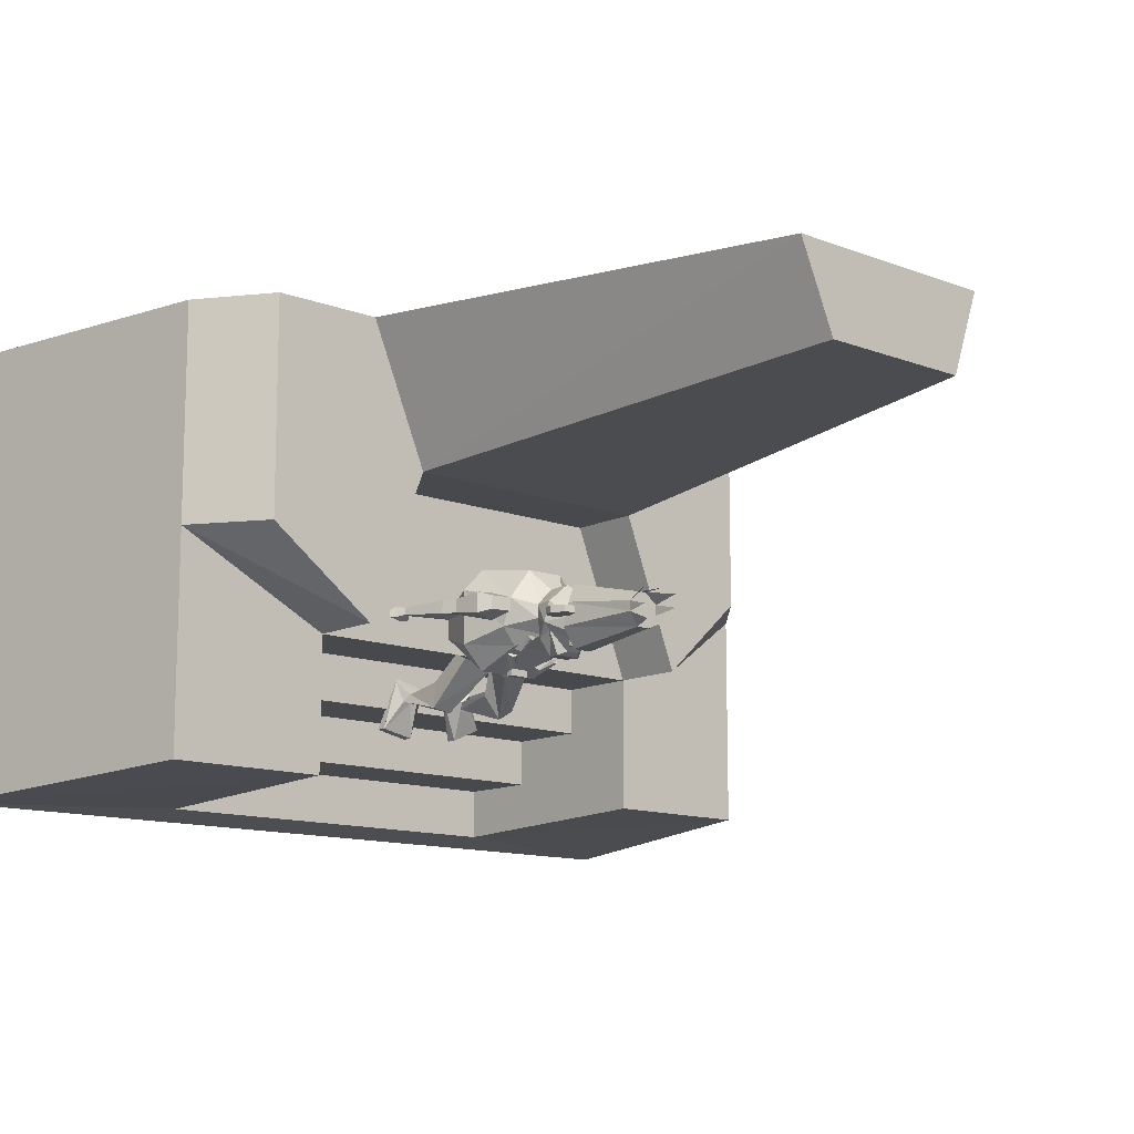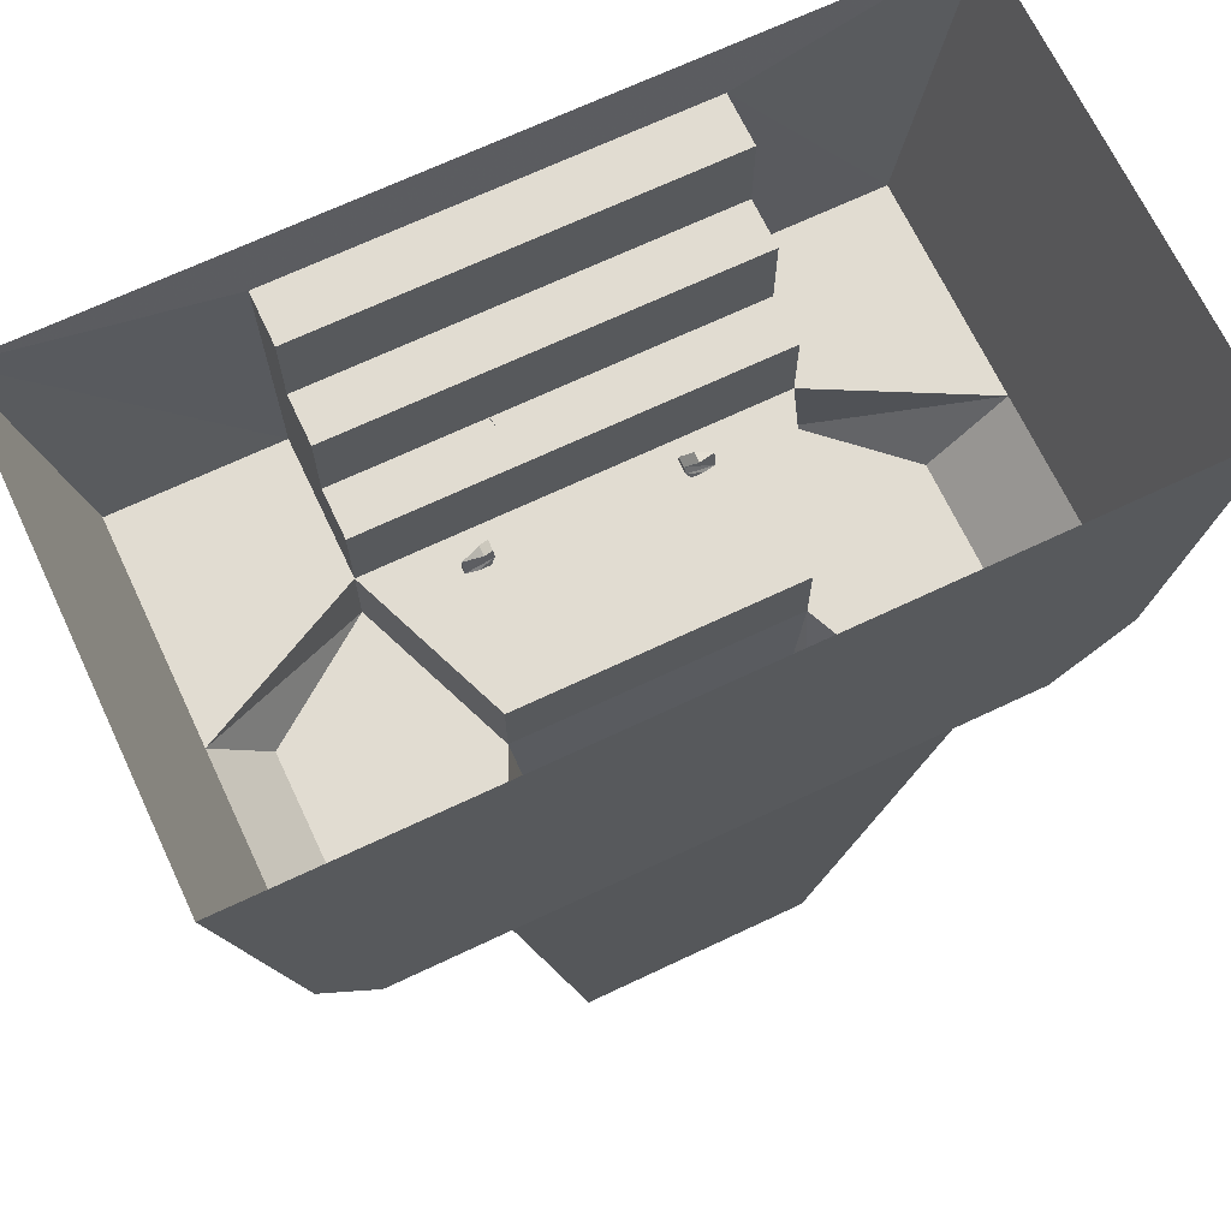
<metadata>
{"format":"obj","ext":"obj","renderer":"f3d","projection":"perspective","resolution":1024,"background":"white","views":[{"elev":-12.3,"azim":-41.9,"up":"+Z"},{"elev":69.1,"azim":-25.3,"up":"+Y"}]}
</metadata>
<code>
v 0.4531 0 0.5
v 0.4531 -0.6875 0.5
v 0.8125 -0.6875 0.5
v 0.9531 0 0.5
v 0.9531 0 0
v 0.8125 -0.6875 0
v 0.9531 0 -0.5391
v 0.8125 -0.6875 -0.5
v 0.4531 -0.125 -0.5234
v 0.4531 0 -0.5391
v -0.4531 0 -0.5391
v -0.4531 -0.125 -0.5234
v -0.9531 0 -0.5391
v -0.4531 -0.6875 -0.5
v -0.8281 -0.6875 -0.5
v -0.9531 0 0
v -0.8281 -0.6875 0
v -0.9531 0 0.5
v -0.8281 -0.6875 0.5
v -0.4531 -0.6875 0.5
v -0.4531 0 0.5
v 0.4531 -0.8594 0.5
v 0.6562 -0.8594 0.5
v 0.6562 -0.8594 0
v 0.4531 -0.8594 -0.1875
v 0.4531 -0.6875 -0.1875
v 0.4531 -0.6875 -0.5
v 0.4531 -0.125 -0.4062
v -0.4531 -0.125 -0.4062
v -0.4531 -0.3125 -0.4062
v -0.4531 -0.3125 -0.2969
v -0.4531 -0.5 -0.2969
v -0.4531 -0.5 -0.1875
v -0.4531 -0.6875 -0.1875
v -0.4531 -0.8594 -0.1875
v -0.7109 -0.8594 0
v -0.7109 -0.8594 0.5
v -0.4531 -0.8594 0.5
v -0.2812 -1.977 0.4375
v 0.2422 -1.977 0.4375
v 0.3125 -0.8594 0.1719
v 0.1719 -1.977 0.2422
v -0.3125 -0.8594 0.1719
v -0.3125 -0.6875 0.1719
v 0.3125 -0.6875 0.1719
v -0.1953 -1.977 0.2422
v 0.4531 -0.5 -0.1875
v 0.4531 -0.5 -0.2969
v 0.4531 -0.3125 -0.2969
v 0.4531 -0.3125 -0.4062
v -0.05469 -0.8828 -0.2109
v -0.07812 -0.875 -0.2109
v -0.07031 -0.8828 -0.2188
v -0.0625 -0.8828 -0.2188
v -0.03125 -0.8516 -0.2266
v -0.03906 -0.8594 -0.2344
v -0.04688 -0.8359 -0.2344
v -0.04688 -0.8516 -0.2422
v -0.1406 -0.7969 -0.0625
v -0.1406 -0.7969 -0.1875
v -0.1094 -0.8984 -0.1562
v -0.1094 -0.9219 -0.09375
v -0.08594 -0.7969 -0.007812
v -0.05469 -0.9219 -0.02344
v 0.07031 -0.7969 -0.007812
v 0.03906 -0.9219 -0.02344
v 0.125 -0.7969 -0.0625
v 0.09375 -0.9219 -0.09375
v 0.125 -0.7969 -0.1875
v 0.08594 -0.6953 -0.1562
v 0.08594 -0.6953 -0.09375
v -0.08594 -0.7969 -0.2422
v -0.07031 -0.8906 -0.1953
v -0.03125 -0.9453 -0.1719
v -0.0625 -0.9609 -0.1406
v -0.0625 -0.9609 -0.1094
v -0.02344 -0.9609 -0.07031
v 0.007812 -0.9609 -0.07031
v 0.04688 -0.9609 -0.1094
v 0.09375 -0.8984 -0.1562
v 0.07031 -0.7969 -0.2422
v 0.02344 -0.6953 -0.1875
v 0.05469 -0.8906 -0.1953
v 0.01562 -0.9453 -0.1719
v 0 -0.9531 -0.2031
v -0.01562 -0.9531 -0.2031
v -0.0625 -0.9688 -0.1875
v -0.07812 -1 -0.1562
v -0.07031 -1.008 -0.1094
v -0.03125 -1.023 -0.07031
v 0.01562 -1.023 -0.07031
v 0.05469 -1.008 -0.1094
v 0.0625 -1 -0.1562
v 0.04688 -0.9609 -0.1406
v 0.04688 -0.9688 -0.1875
v 0.01562 -0.9688 -0.2266
v -0.03125 -0.9688 -0.2266
v -0.0625 -1 -0.1719
v -0.03906 -1.039 -0.1953
v -0.05469 -1.047 -0.1797
v -0.05469 -1.062 -0.1484
v -0.02344 -1.07 -0.1016
v 0.007812 -1.07 -0.1016
v 0.03906 -1.062 -0.1484
v 0.03906 -1.047 -0.1797
v 0.02344 -1.039 -0.1953
v 0.04688 -1 -0.1719
v 0.05469 -0.9453 -0.1875
v 0.0625 -0.9453 -0.1875
v 0.07031 -0.9453 -0.1797
v 0.04688 -0.9453 -0.1797
v 0.05469 -0.9141 -0.2109
v 0.0625 -0.9141 -0.2109
v 0.07031 -0.8984 -0.2031
v 0.04688 -0.8984 -0.2031
v -0.05469 -0.9453 -0.1797
v -0.07812 -0.9453 -0.1797
v -0.07031 -0.9453 -0.1875
v -0.0625 -0.9453 -0.1875
v -0.05469 -0.8984 -0.2031
v -0.0625 -0.9141 -0.2109
v -0.07812 -0.8984 -0.2031
v -0.07031 -0.9141 -0.2109
v 0.1406 -0.9141 -0.09375
v 0.09375 -0.9219 -0.125
v 0.1406 -0.9141 -0.125
v 0.1641 -0.8906 -0.08594
v 0.1094 -0.875 -0.07812
v 0.1094 -0.875 -0.1406
v 0.1641 -0.8906 -0.1328
v 0.1719 -0.8281 -0.09375
v 0.1484 -0.8125 -0.09375
v 0.1719 -0.8281 -0.125
v 0.1875 -0.7969 -0.09375
v 0.1562 -0.7812 -0.08594
v 0.1562 -0.7812 -0.1328
v 0.1484 -0.8125 -0.125
v 0.1875 -0.7969 -0.125
v 0.2188 -0.7031 -0.1016
v 0.2031 -0.6953 -0.1016
v 0.2031 -0.6953 -0.1172
v 0.2188 -0.7031 -0.1172
v 0.25 -0.6484 -0.1172
v 0.2109 -0.625 -0.125
v 0.2109 -0.625 -0.1016
v 0.1875 -0.6562 -0.1172
v 0.25 -0.6875 -0.1094
v 0.25 -0.6875 -0.125
v 0.1875 -0.6562 -0.1406
v 0.1875 -0.6719 -0.1406
v 0.1875 -0.6719 -0.1094
v 0.2422 -0.6953 -0.1016
v 0.2422 -0.6953 -0.125
v -0.2266 -0.625 -0.125
v -0.2656 -0.6484 -0.1172
v -0.2266 -0.625 -0.1016
v -0.2031 -0.6562 -0.1406
v -0.2656 -0.6875 -0.125
v -0.2656 -0.6875 -0.1094
v -0.2031 -0.6562 -0.1172
v -0.2031 -0.6719 -0.1406
v -0.2578 -0.6953 -0.125
v -0.2578 -0.6953 -0.1016
v -0.2031 -0.6719 -0.1094
v -0.2188 -0.6953 -0.1172
v -0.2344 -0.7031 -0.1172
v -0.2344 -0.7031 -0.1016
v -0.2188 -0.6953 -0.1016
v -0.1719 -0.7812 -0.08594
v -0.1719 -0.7812 -0.1328
v -0.2031 -0.7969 -0.125
v -0.2031 -0.7969 -0.09375
v -0.1875 -0.8281 -0.09375
v -0.1641 -0.8125 -0.09375
v -0.1641 -0.8125 -0.125
v -0.1875 -0.8281 -0.125
v -0.1797 -0.8906 -0.1328
v -0.1797 -0.8906 -0.08594
v -0.125 -0.875 -0.07812
v -0.125 -0.875 -0.1406
v 0.007812 -1.242 -0.1953
v 0.03125 -1.242 -0.1641
v 0.03125 -1.242 -0.1406
v 0 -1.242 -0.1172
v -0.01562 -1.242 -0.1172
v -0.04688 -1.242 -0.1406
v -0.04688 -1.242 -0.1641
v -0.02344 -1.242 -0.1953
v -0.007812 -1.305 -0.2109
v -0.03125 -1.047 -0.2188
v 0.01562 -1.047 -0.2188
v 0.02344 -1.305 -0.1797
v 0.03125 -1.305 -0.125
v 0.04688 -1.055 -0.1172
v 0.007812 -1.039 -0.07031
v -0.007812 -1.305 -0.1172
v -0.04688 -1.297 -0.1094
v -0.02344 -1.039 -0.07031
v -0.05469 -1.055 -0.1172
v -0.05469 -1.297 -0.1562
v -0.04688 -1.297 -0.1875
v -0.0625 -1.047 -0.1719
v 0.03125 -1.305 -0.1562
v 0.04688 -1.047 -0.1719
v 0.05469 -0.8828 -0.2188
v 0.0625 -0.8828 -0.2188
v 0.07031 -0.875 -0.2109
v 0.04688 -0.8828 -0.2109
v 0.03125 -0.8594 -0.2344
v 0.03906 -0.8516 -0.2422
v 0.03906 -0.8359 -0.2344
v 0.02344 -0.8516 -0.2266
v 0.1172 -0.6641 -0.2969
v 0.08594 -0.6484 -0.2422
v 0.08594 -0.7656 -0.2031
v 0.007812 -0.7656 -0.2422
v 0.07812 -0.6641 -0.3203
v 0.09375 -0.5312 -0.2656
v 0.08594 -0.5469 -0.25
v 0.04688 -0.6484 -0.2656
v 0.02344 -0.6953 -0.1953
v 0.04688 -0.6953 -0.1875
v 0.07031 -0.5312 -0.2812
v 0.0625 -0.5469 -0.2656
v 0.07812 -0.5 -0.3516
v 0.1484 -0.5 -0.3203
v 0.09375 -0.5234 -0.2188
v 0.02344 -0.5234 -0.2578
v 0.07812 -0.4766 -0.3516
v 0.1484 -0.4766 -0.3203
v 0.09375 -0.5156 -0.2109
v 0.02344 -0.5156 -0.25
v -0.03125 -0.7656 -0.2266
v -0.1094 -0.7656 -0.2109
v -0.1172 -0.6641 -0.3125
v -0.07031 -0.6641 -0.3203
v -0.04688 -0.6953 -0.1953
v -0.05469 -0.6484 -0.2656
v -0.07812 -0.5312 -0.2812
v -0.07031 -0.5469 -0.2656
v -0.05469 -0.5 -0.3594
v -0.03906 -0.5234 -0.25
v -0.09375 -0.5469 -0.2656
v -0.1172 -0.5234 -0.2344
v -0.1016 -0.5312 -0.2812
v -0.1016 -0.6484 -0.25
v -0.07812 -0.6953 -0.1875
v -0.03906 -0.6953 -0.1875
v -0.1328 -0.5 -0.3438
v -0.1328 -0.4766 -0.3438
v -0.05469 -0.4766 -0.3594
v -0.03906 -0.5156 -0.2422
v -0.1094 -0.5156 -0.2266
v -0.1016 -0.6953 -0.1562
v -0.1016 -0.6953 -0.09375
v -0.03125 -1.031 -0.2109
v -0.02344 -1.031 -0.2109
v -0.01562 -1.039 -0.2109
v -0.03906 -1.039 -0.2109
v -0.03906 -1.047 -0.2109
v 0.02344 -1.047 -0.2109
v 0.02344 -1.039 -0.2109
v 0 -1.047 -0.2109
v 0 -1.039 -0.2109
v 0.007812 -1.031 -0.2109
v 0.01562 -1.031 -0.2109
v -0.01562 -1.047 -0.2109
v 0.05469 -1.094 -0.1484
v 0.05469 -1.094 -0.1328
v 0.03906 -1.062 -0.1328
v 0.04688 -1.023 -0.1484
v 0.07812 -1.086 -0.1484
v 0.07812 -1.086 -0.1328
v 0.09375 -1.062 -0.1328
v 0.08594 -1.031 -0.1328
v 0.04688 -1.023 -0.1328
v 0.09375 -1.062 -0.1484
v 0.08594 -1.031 -0.1484
v -0.07031 -1.094 -0.1328
v -0.07031 -1.094 -0.1484
v -0.05469 -1.062 -0.1328
v -0.09375 -1.086 -0.1328
v -0.09375 -1.086 -0.1484
v -0.0625 -1.023 -0.1484
v -0.0625 -1.023 -0.1328
v -0.1016 -1.031 -0.1328
v -0.1094 -1.055 -0.1328
v -0.1094 -1.055 -0.1484
v -0.1016 -1.031 -0.1484
v 0.007812 -1.016 -0.2188
v 0.02344 -1 -0.2266
v -0.03906 -1 -0.2266
v -0.02344 -1.016 -0.2188
v -0.03125 -0.8359 -0.2344
v -0.03125 -0.8203 -0.2422
v -0.03125 -0.8203 -0.25
v -0.03125 -0.8359 -0.25
v 0.01562 -0.8359 -0.2344
v 0.01562 -0.8359 -0.25
v 0.01562 -0.8203 -0.2422
v 0.01562 -0.8203 -0.25
v -0.1094 -0.9219 -0.125
v -0.1562 -0.9141 -0.09375
v -0.1562 -0.9141 -0.125
v 0.375 -0.8594 0.5
v 0.375 0 0.5
v -0.3828 -0.8672 0.5
v 0.07812 -1.984 0.01562
v 0.2031 -0.8594 -0.1094
v 0.3281 -1.992 0.6719
v 0.375 -1.984 0.4531
v -0.3828 -1.992 0.4531
v 0.375 -1.984 0.2422
v 0.375 -0.8672 0.1719
v -0.3828 -1.984 0.2422
v -0.375 -1.977 0.75
v 0.3828 -1.977 0.7422
v -0.375 -1.977 -0.1172
v 0.7812 -0.8438 0
v 0.7812 -0.8438 0.7578
v -0.7969 -0.8438 0.7578
v -0.9531 0 0.7578
v -0.7969 -0.8438 0
v -0.4531 -0.6953 -0.625
v -0.4531 0.1641 -0.625
v -0.4531 -0.6953 0.1328
v 0.4531 -0.6953 -0.625
v 0.4531 0.1641 -0.625
v 0.4531 -0.6953 0.1328
v 1.102 -0.8594 0.5
v 1.102 -0.8594 -0.3594
v 0.3438 -0.8594 0.5
v 1.148 -0.6875 0.1484
v 1.148 -0.6875 -0.7109
v 0.3906 -0.6875 0.1484
v 1.156 -0.8594 -0.5
v 1.156 0 -0.5391
v 0.3984 -0.8594 -0.5
v 0.9766 -0.2422 0.1016
v 0.3047 -0.2422 -0.25
v 0.9766 -1.102 0.1016
v -0.3516 -1.102 -0.25
v -0.3516 -0.2422 -0.25
v -1.023 -1.102 0.1016
v 0.5078 -1.125 0.6953
v 0.9844 -0.4141 0.6953
v 0.5078 -1.125 -0.0625
v -0.5469 -1.227 -0.4062
v -0.5469 -0.3672 -0.4062
v -0.2578 -1.227 0.2891
v -0.3984 -0.3828 0.1719
v -0.3984 -1.242 0.1719
v 0.3594 -0.3828 0.1719
v 0.4141 -0.6875 -0.4922
v -0.4453 -0.6875 -0.4922
v 0.4141 -0.6875 0.2656
v 0.4141 -0.5 -0.5469
v -0.4453 -0.5 -0.5469
v 0.4141 -0.5 0.2109
v 0.4219 -0.3125 -0.6719
v -0.4375 -0.3125 -0.6719
v 0.4219 -0.3125 0.08594
v 0.4062 -0.125 -0.75
v -0.4531 -0.125 -0.75
v 0.4062 -0.125 0.007812
v -0.3984 -0.9609 -0.1875
v 0.4609 -0.9609 -0.1875
v -0.3984 -0.2031 -0.1875
v 0.4609 0.03906 -0.2969
v -0.3984 0.03906 -0.2969
v 0.4609 -0.7188 -0.2969
v -0.4375 -0.5938 -0.4062
v 0.4219 -0.5938 -0.4062
v -0.4375 0.1641 -0.4062
v 0.5312 -1.227 -0.4062
v 0.2422 -1.227 0.2891
v 0.5312 -0.3672 -0.4062
v 0.375 -0.8594 0.5
v 0.375 -0.8594 0.5
v 0.375 -0.8594 0.5
v 0.375 -0.8594 0.5
v 0.375 -0.8594 0.5
v 0.375 -0.8594 0.5
v 0.375 -0.8594 0.5
v 0.375 -0.8594 0.5
v 0.375 -0.8594 0.5
v 0.375 -0.8594 0.5
v 0.375 -0.8594 0.5
v 0.375 -0.8594 0.5
v 0.375 -0.8594 0.5
v 0.375 -0.8594 0.5
v 0.375 -0.8594 0.5
v 0.375 -0.8594 0.5
v 0.375 -0.8594 0.5
v 0.375 -0.8594 0.5
v 0.375 -0.8594 0.5
v 0.375 -0.8594 0.5
v 0.375 -0.8594 0.5
v 0.375 -0.8594 0.5
v 0.375 -0.8594 0.5
v 0.375 -0.8594 0.5
v 0.375 -0.8594 0.5
v 0.375 -0.8594 0.5
v 0.375 -0.8594 0.5
v 0.375 -0.8594 0.5
v 0.375 -0.8594 0.5
v 0.375 -0.8594 0.5
v 0.375 -0.8594 0.5
v 0.375 -0.8594 0.5
v 0.375 -0.8594 0.5
v 0.375 -0.8594 0.5
v 0.375 -0.8594 0.5
v 0.375 -0.8594 0.5
v 0.375 -0.8594 0.5
v 0.375 -0.8594 0.5
v 0.375 -0.8594 0.5
v 0.375 -0.8594 0.5
v 0.375 -0.8594 0.5
v 0.375 -0.8594 0.5
v 0.375 -0.8594 0.5
v 0.375 -0.8594 0.5
f 1 2 3
f 1 3 4
f 4 3 5
f 5 3 6
f 5 6 7
f 7 6 8
f 7 8 9
f 7 9 10
f 10 9 11
f 11 9 12
f 11 12 13
f 13 12 14
f 13 14 15
f 13 15 16
f 16 15 17
f 16 17 18
f 18 17 19
f 18 19 20
f 18 20 21
f 21 20 2
f 21 2 1
f 3 2 22
f 3 22 23
f 3 23 6
f 6 23 24
f 6 24 25
f 6 25 26
f 6 26 27
f 6 27 8
f 8 27 9
f 9 27 28
f 9 28 12
f 12 28 29
f 12 29 14
f 14 29 30
f 14 30 31
f 14 31 32
f 14 32 33
f 14 33 34
f 14 34 15
f 15 34 17
f 17 34 35
f 17 35 36
f 17 36 19
f 19 36 37
f 19 37 20
f 20 37 38
f 20 38 2
f 2 38 22
f 22 38 39
f 22 39 40
f 22 40 41
f 22 41 23
f 23 41 25
f 23 25 24
f 41 40 42
f 41 42 43
f 41 43 44
f 41 44 45
f 41 45 26
f 41 26 25
f 43 46 39
f 43 39 38
f 43 38 36
f 43 36 35
f 43 35 34
f 43 34 44
f 44 34 26
f 44 26 45
f 43 42 46
f 46 42 40
f 46 40 39
f 27 26 47
f 27 47 48
f 27 48 49
f 27 49 50
f 27 50 28
f 28 50 29
f 29 50 30
f 30 50 49
f 30 49 31
f 31 49 48
f 31 48 32
f 32 48 47
f 32 47 33
f 33 47 26
f 33 26 34
f 36 38 37
f 51 52 53
f 51 53 54
f 51 54 55
f 55 54 56
f 55 56 57
f 57 56 58
f 57 58 52
f 52 58 53
f 53 58 56
f 53 56 54
f 108 109 110
f 108 110 111
f 108 111 112
f 108 112 113
f 108 113 109
f 109 113 114
f 109 114 110
f 113 112 115
f 113 115 114
f 112 111 115
f 116 117 118
f 116 118 119
f 116 119 120
f 120 119 121
f 120 121 122
f 122 121 123
f 122 123 117
f 117 123 118
f 118 123 121
f 118 121 119
f 134 138 139
f 134 139 140
f 134 140 135
f 135 140 141
f 135 141 136
f 136 141 142
f 136 142 138
f 142 139 138
f 165 168 169
f 165 169 170
f 165 170 166
f 166 170 171
f 166 171 167
f 167 171 172
f 167 172 168
f 168 172 169
f 181 188 190
f 181 190 191
f 181 191 182
f 184 183 194
f 184 194 195
f 184 195 185
f 186 185 198
f 186 198 199
f 186 199 187
f 188 187 202
f 188 202 190
f 183 182 204
f 183 204 194
f 187 199 202
f 182 191 204
f 185 195 198
f 205 206 207
f 205 207 208
f 205 208 209
f 205 209 210
f 205 210 206
f 206 210 211
f 206 211 207
f 210 209 212
f 210 212 211
f 209 208 212
f 59 60 61
f 59 61 62
f 59 62 63
f 63 62 64
f 63 64 65
f 65 64 66
f 65 66 67
f 67 66 68
f 67 68 69
f 67 69 70
f 67 70 71
f 60 72 73
f 60 73 61
f 61 73 74
f 61 74 75
f 61 75 62
f 62 75 76
f 62 76 64
f 64 76 77
f 64 77 66
f 66 77 78
f 66 78 68
f 68 78 79
f 68 79 80
f 68 80 69
f 69 80 81
f 69 81 82
f 69 82 70
f 72 81 83
f 72 83 73
f 73 83 84
f 73 84 74
f 74 84 85
f 74 85 86
f 74 86 87
f 74 87 75
f 75 87 88
f 75 88 76
f 76 88 89
f 76 89 77
f 77 89 90
f 77 90 78
f 78 90 91
f 78 91 92
f 78 92 79
f 79 92 93
f 79 93 94
f 79 94 80
f 80 94 83
f 80 83 81
f 83 94 84
f 84 94 95
f 84 95 85
f 87 98 88
f 88 98 99
f 88 99 100
f 88 100 101
f 88 101 89
f 89 101 102
f 89 102 90
f 90 102 91
f 91 102 103
f 91 103 92
f 92 103 104
f 92 104 93
f 93 104 105
f 93 105 106
f 93 106 107
f 93 107 95
f 93 95 94
f 124 68 125
f 124 125 126
f 124 126 127
f 124 127 128
f 124 128 68
f 68 128 129
f 68 129 125
f 125 129 130
f 125 130 126
f 126 130 127
f 127 130 131
f 127 131 132
f 127 132 128
f 127 128 129
f 127 129 130
f 130 129 133
f 130 133 131
f 131 133 134
f 131 134 135
f 131 135 132
f 132 135 136
f 132 136 137
f 132 137 128
f 128 137 129
f 129 137 133
f 133 137 138
f 133 138 134
f 136 138 137
f 169 172 173
f 169 173 174
f 169 174 170
f 170 174 175
f 170 175 171
f 171 175 176
f 171 176 172
f 172 176 173
f 173 176 177
f 173 177 178
f 173 178 174
f 174 178 179
f 174 179 175
f 175 179 180
f 175 180 176
f 176 180 177
f 177 180 178
f 178 180 179
f 213 214 215
f 213 215 216
f 213 216 217
f 213 217 218
f 213 218 219
f 213 219 214
f 220 217 221
f 221 217 216
f 214 222 215
f 223 218 217
f 223 217 220
f 223 220 224
f 233 234 235
f 233 235 236
f 233 236 237
f 237 236 238
f 238 236 239
f 238 239 240
f 243 245 235
f 243 235 246
f 246 235 234
f 246 234 247
f 81 72 248
f 81 248 82
f 236 235 245
f 236 245 239
f 72 60 254
f 72 254 248
f 60 59 255
f 60 255 254
f 104 268 269
f 104 269 270
f 104 270 271
f 268 272 273
f 268 273 269
f 269 273 270
f 270 273 274
f 270 274 275
f 270 275 276
f 270 276 271
f 272 277 274
f 272 274 273
f 277 278 275
f 277 275 274
f 279 280 101
f 279 101 281
f 279 281 282
f 279 282 280
f 280 282 283
f 101 284 281
f 281 284 285
f 281 285 286
f 281 286 287
f 281 287 282
f 282 287 283
f 283 287 288
f 289 288 286
f 286 288 287
f 302 62 303
f 302 303 304
f 302 304 177
f 302 177 180
f 302 180 62
f 62 180 179
f 62 179 303
f 303 179 178
f 303 178 304
f 304 178 177
f 85 95 96
f 85 96 86
f 86 96 97
f 86 97 87
f 87 97 98
f 143 143 144
f 143 144 145
f 143 145 146
f 143 146 147
f 143 147 143
f 143 147 148
f 143 148 144
f 144 148 149
f 144 149 145
f 145 149 146
f 146 149 150
f 146 150 151
f 146 151 147
f 147 151 152
f 147 152 148
f 148 152 153
f 148 153 149
f 149 153 150
f 150 153 142
f 150 142 141
f 150 141 151
f 151 141 140
f 151 140 152
f 152 140 139
f 152 139 153
f 153 139 142
f 154 155 155
f 154 155 156
f 154 156 157
f 154 157 158
f 154 158 155
f 155 158 159
f 155 159 155
f 155 159 160
f 155 160 156
f 156 160 157
f 157 160 161
f 157 161 162
f 157 162 158
f 158 162 163
f 158 163 159
f 159 163 164
f 159 164 160
f 160 164 161
f 161 164 165
f 161 165 166
f 161 166 162
f 162 166 167
f 162 167 163
f 163 167 168
f 163 168 164
f 164 168 165
f 223 224 225
f 223 225 226
f 223 226 218
f 218 226 227
f 218 227 219
f 219 227 228
f 219 228 224
f 224 228 225
f 225 228 229
f 225 229 230
f 225 230 226
f 226 230 231
f 226 231 227
f 227 231 232
f 227 232 228
f 228 232 229
f 240 239 241
f 240 241 242
f 240 242 243
f 243 242 244
f 243 244 245
f 239 245 249
f 239 249 241
f 241 249 250
f 241 250 251
f 241 251 242
f 242 251 252
f 242 252 244
f 244 252 253
f 244 253 249
f 244 249 245
f 253 250 249
f 99 260 100
f 260 99 261
f 261 99 106
f 261 106 105
f 104 271 268
f 268 271 272
f 271 278 277
f 271 277 272
f 280 283 284
f 280 284 101
f 283 288 284
f 284 288 289
f 107 106 290
f 107 290 291
f 107 291 95
f 95 291 96
f 96 291 292
f 96 292 97
f 97 292 98
f 98 292 293
f 98 293 99
f 99 293 106
f 106 293 290
f 290 293 292
f 290 292 291
f 181 182 183
f 181 183 184
f 181 184 185
f 181 185 186
f 181 186 187
f 181 187 188
f 181 188 189
f 181 189 188
f 181 182 192
f 181 192 182
f 183 193 184
f 183 184 193
f 184 185 196
f 184 196 185
f 186 185 197
f 186 197 185
f 186 187 200
f 186 200 187
f 188 187 201
f 188 201 187
f 182 203 183
f 182 183 203
f 294 295 296
f 294 296 297
f 294 297 298
f 298 297 299
f 298 299 300
f 300 299 301
f 301 299 296
f 296 299 297
f 256 257 258
f 256 258 259
f 259 258 260
f 259 260 99
f 106 261 262
f 262 261 263
f 262 263 264
f 262 264 265
f 262 265 266
f 260 258 267

</code>
